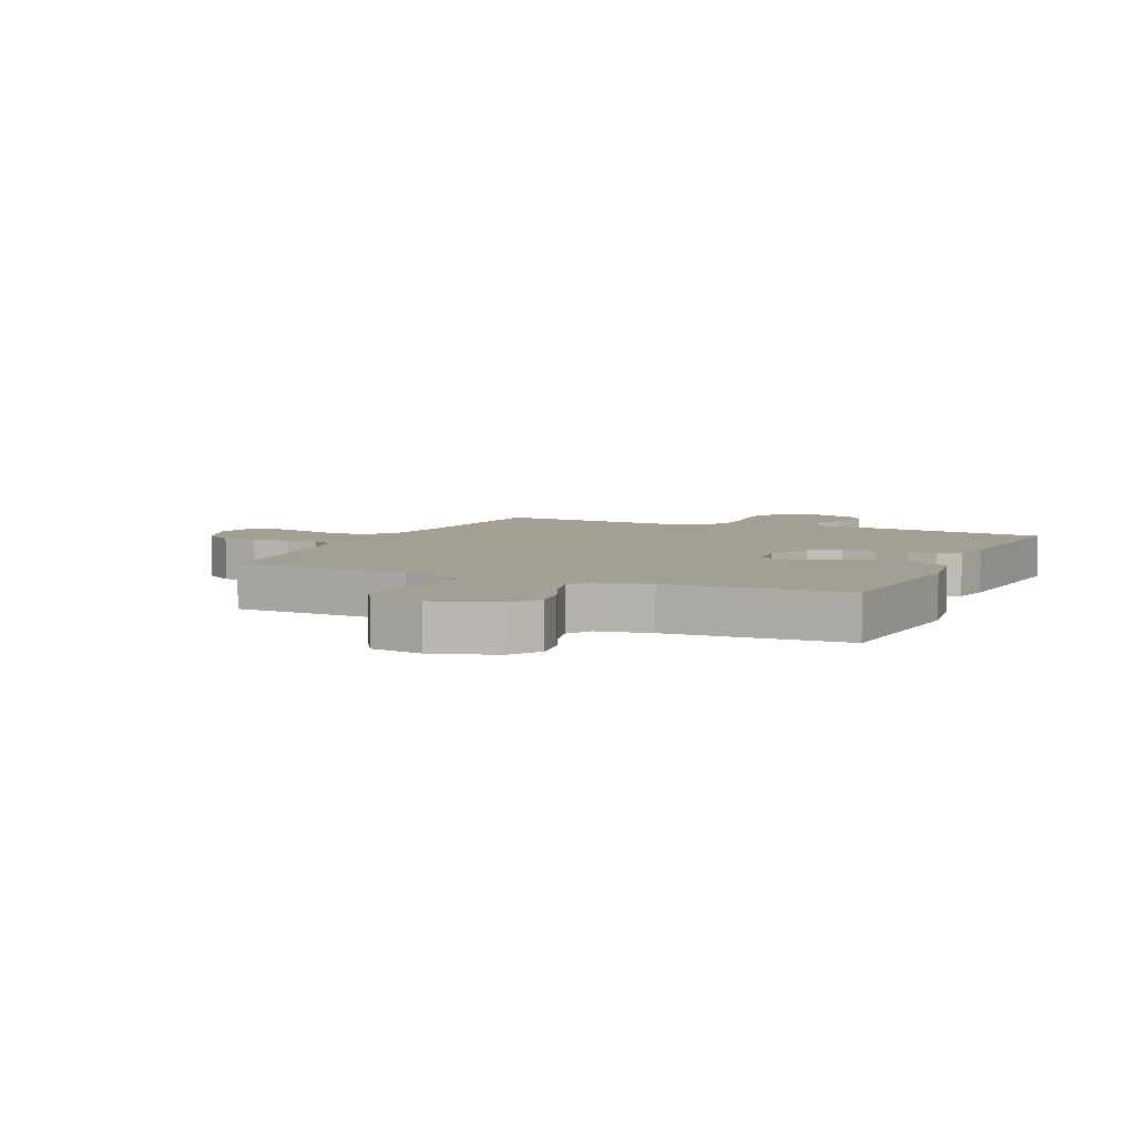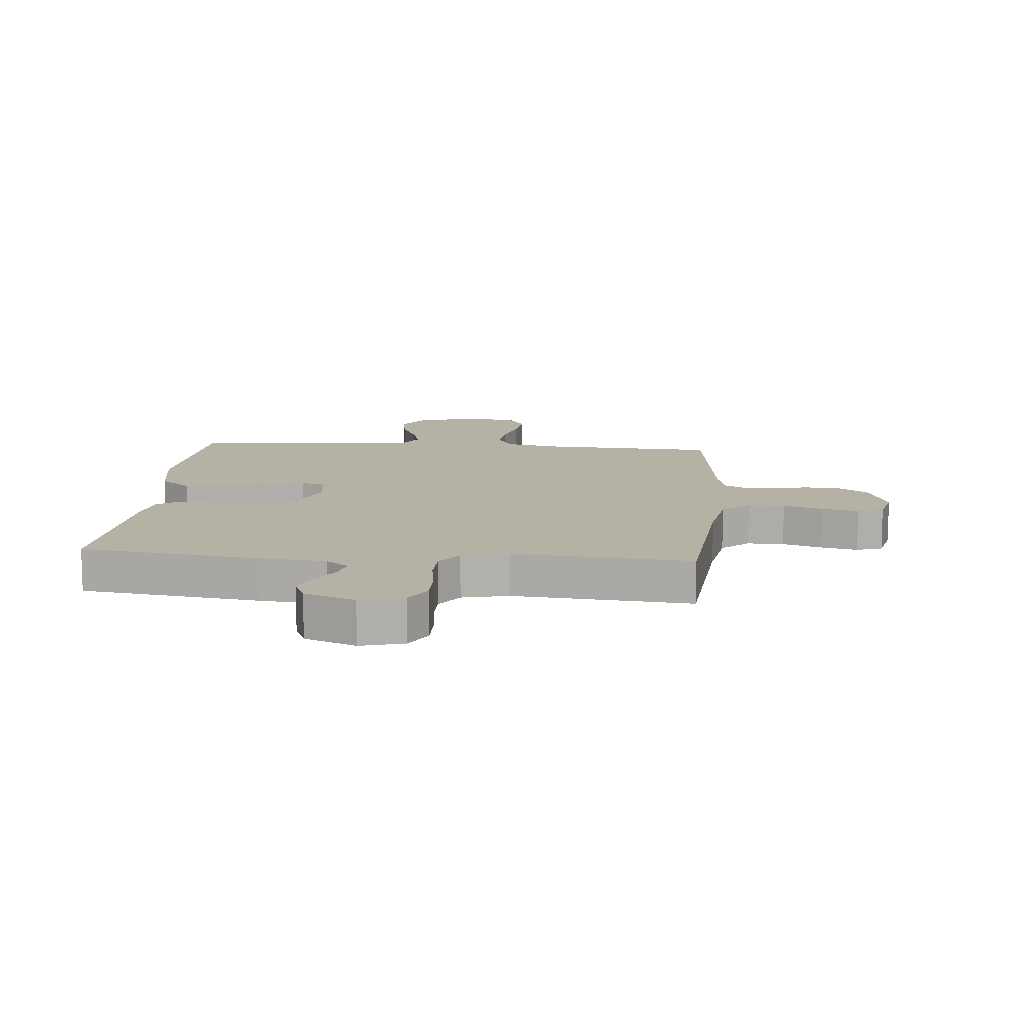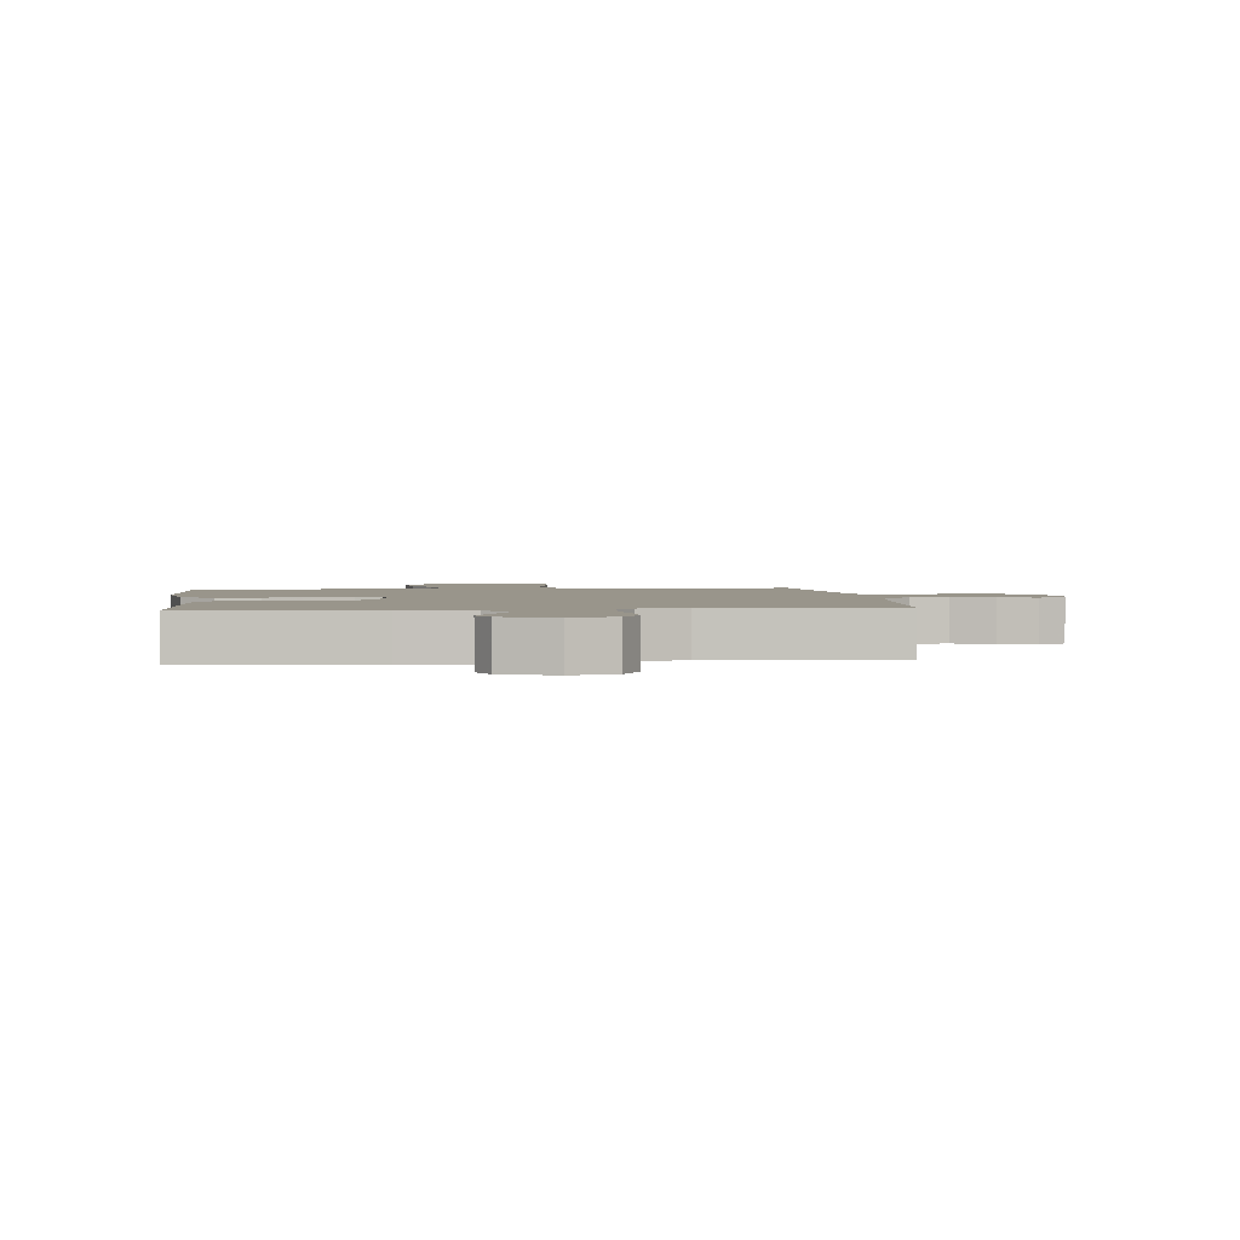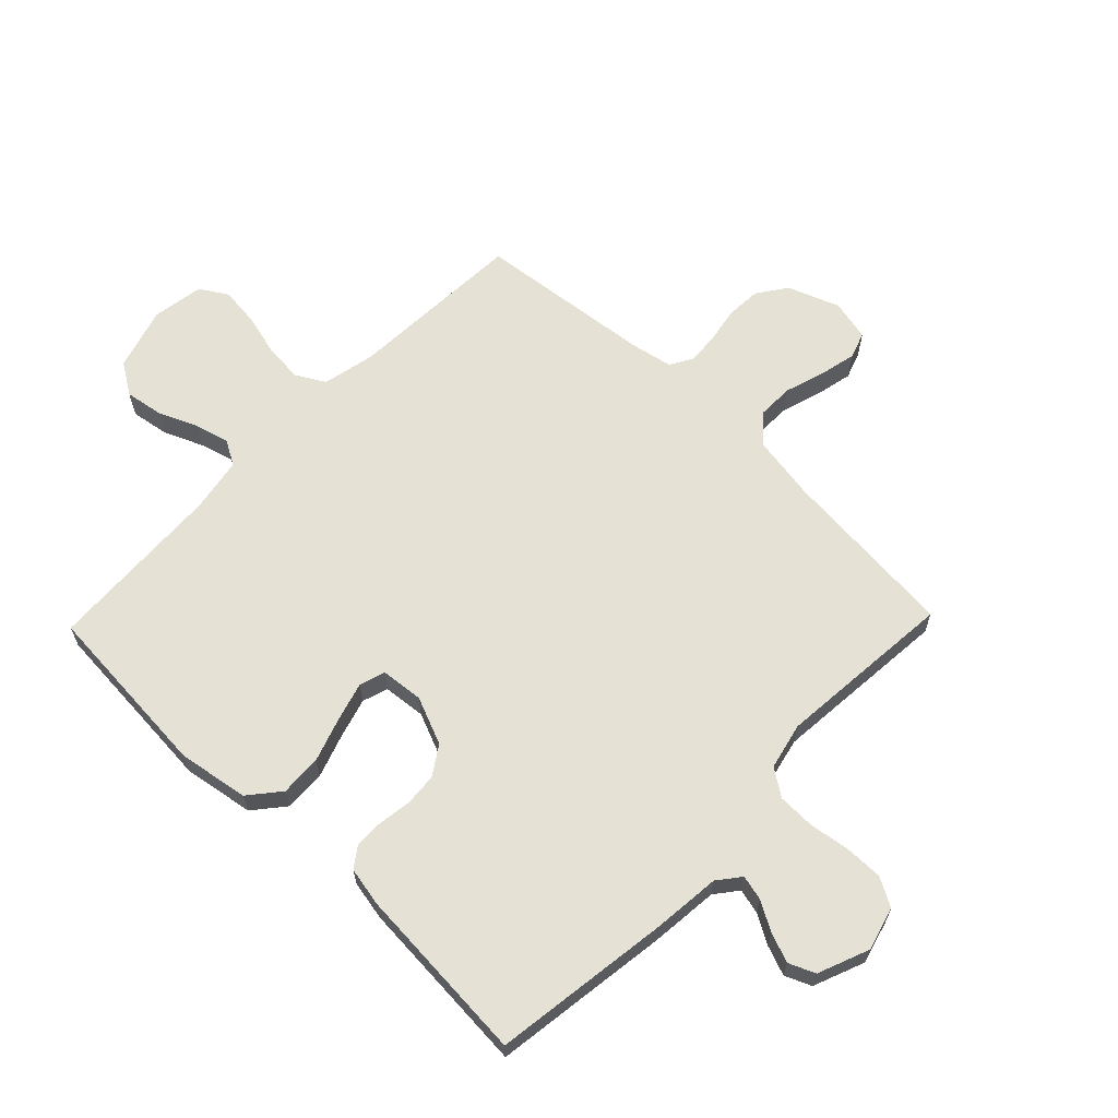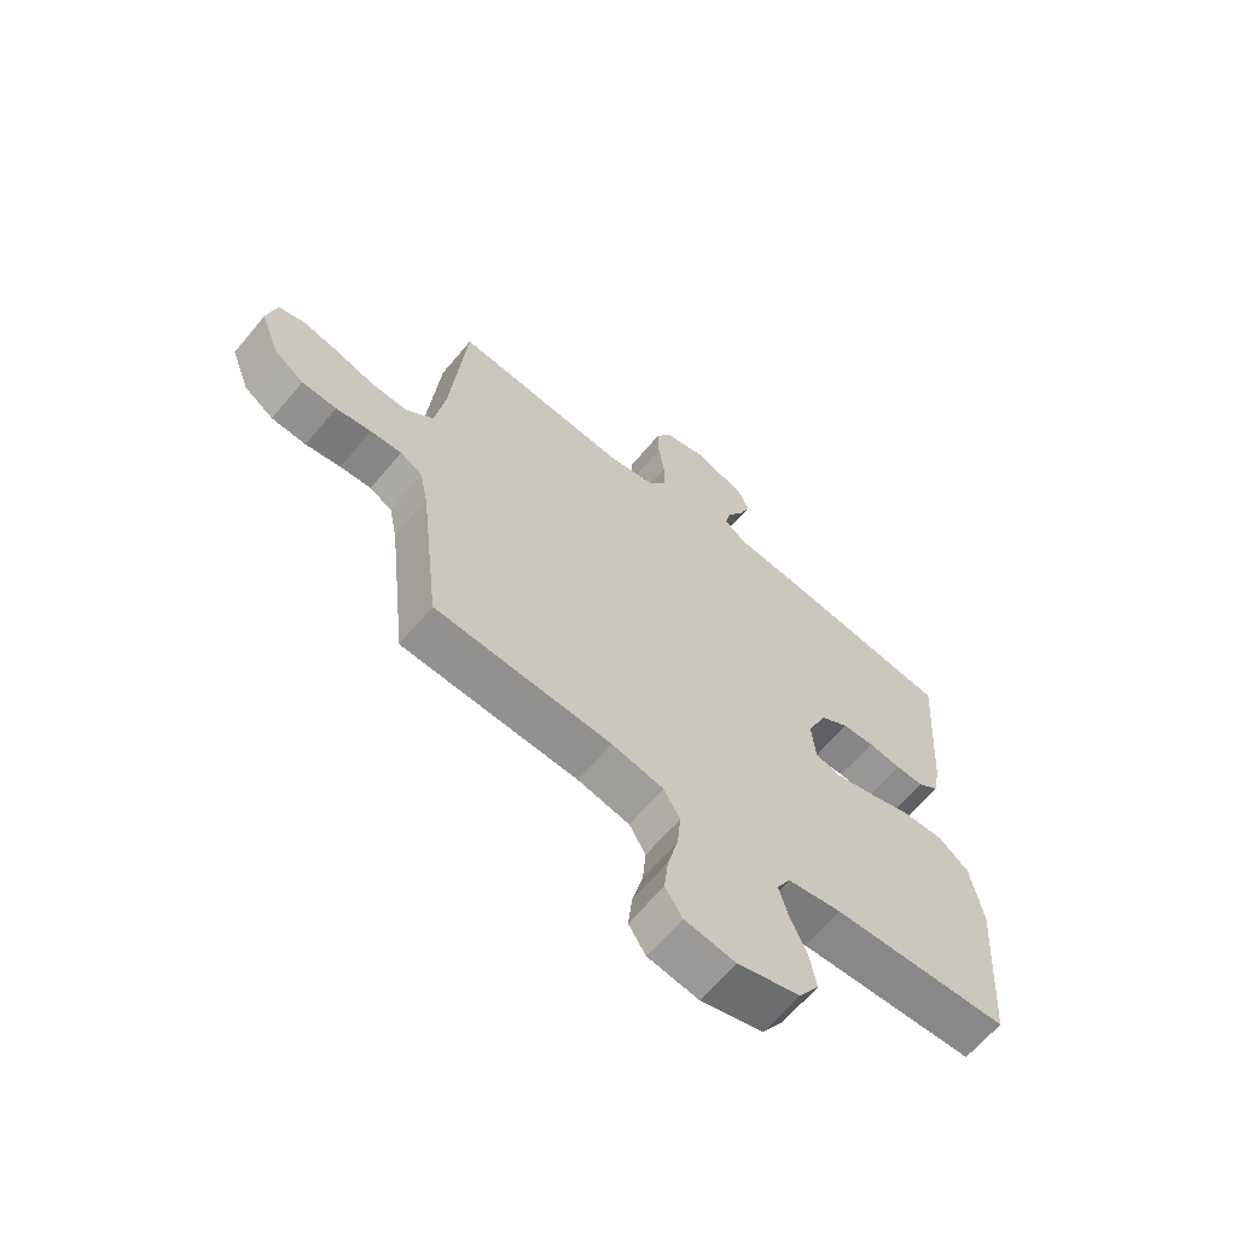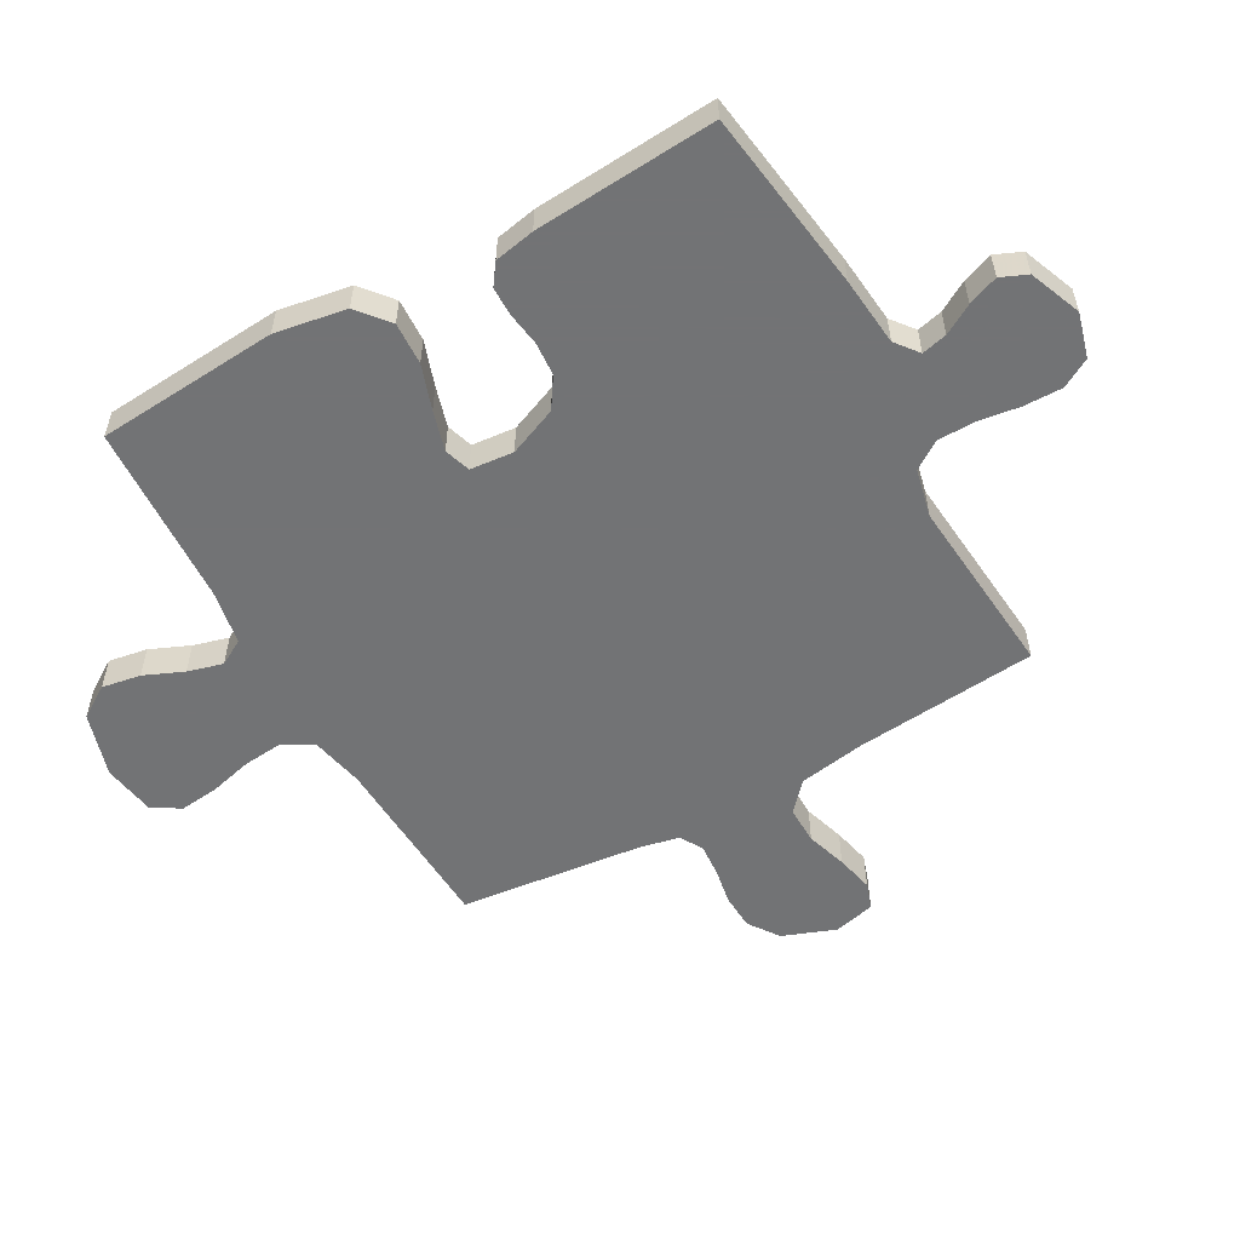
<metadata>
{"format":"obj","ext":"obj","renderer":"f3d","projection":"perspective","resolution":1024,"background":"white","views":[{"elev":5.6,"azim":-155.7,"up":"+Y"},{"elev":11.8,"azim":5.0,"up":"+Y"},{"elev":2.2,"azim":-6.4,"up":"+Y"},{"elev":64.4,"azim":-46.0,"up":"+Y"},{"elev":-64.5,"azim":140.2,"up":"+Z"},{"elev":-55.9,"azim":-60.7,"up":"+Y"}]}
</metadata>
<code>
v -0.5 0.07 0.5
v -0.2 0.07 0.541
v -0.086 0.07 0.552
v -0.048 0.07 0.582
v -0.058 0.07 0.624
v -0.086 0.07 0.673
v -0.105 0.07 0.723
v -0.086 0.07 0.767
v 0 0.07 0.801
v 0.073 0.07 0.781
v 0.1 0.07 0.733
v 0.099 0.07 0.669
v 0.089 0.07 0.601
v 0.09 0.07 0.538
v 0.121 0.07 0.492
v 0.2 0.07 0.474
v 0.5 0.07 0.5
v 0.526 0.07 0.2
v 0.544 0.07 0.09
v 0.59 0.07 0.048
v 0.652 0.07 0.049
v 0.719 0.07 0.07
v 0.781 0.07 0.084
v 0.825 0.07 0.069
v 0.841 0.07 0
v 0.808 0.07 -0.087
v 0.758 0.07 -0.122
v 0.699 0.07 -0.125
v 0.639 0.07 -0.114
v 0.586 0.07 -0.11
v 0.548 0.07 -0.132
v 0.534 0.07 -0.2
v 0.5 0.07 -0.5
v 0.2 0.07 -0.515
v 0.112 0.07 -0.534
v 0.084 0.07 -0.583
v 0.09 0.07 -0.649
v 0.108 0.07 -0.72
v 0.115 0.07 -0.785
v 0.086 0.07 -0.831
v 0 0.07 -0.845
v -0.106 0.07 -0.813
v -0.14 0.07 -0.76
v -0.129 0.07 -0.696
v -0.101 0.07 -0.631
v -0.085 0.07 -0.573
v -0.109 0.07 -0.531
v -0.2 0.07 -0.515
v -0.5 0.07 -0.5
v -0.522 0.07 -0.2
v -0.502 0.07 -0.082
v -0.45 0.07 -0.039
v -0.38 0.07 -0.042
v -0.306 0.07 -0.067
v -0.24 0.07 -0.086
v -0.197 0.07 -0.072
v -0.19 0.07 0
v -0.223 0.07 0.08
v -0.272 0.07 0.112
v -0.327 0.07 0.116
v -0.383 0.07 0.108
v -0.431 0.07 0.108
v -0.466 0.07 0.133
v -0.479 0.07 0.2
v -0.5 0 0.5
v -0.2 0 0.541
v -0.086 0 0.552
v -0.048 0 0.582
v -0.058 0 0.624
v -0.086 0 0.673
v -0.105 0 0.723
v -0.086 0 0.767
v 0 0 0.801
v 0.073 0 0.781
v 0.1 0 0.733
v 0.099 0 0.669
v 0.089 0 0.601
v 0.09 0 0.538
v 0.121 0 0.492
v 0.2 0 0.474
v 0.5 0 0.5
v 0.526 0 0.2
v 0.544 0 0.09
v 0.59 0 0.048
v 0.652 0 0.049
v 0.719 0 0.07
v 0.781 0 0.084
v 0.825 0 0.069
v 0.841 0 0
v 0.808 0 -0.087
v 0.758 0 -0.122
v 0.699 0 -0.125
v 0.639 0 -0.114
v 0.586 0 -0.11
v 0.548 0 -0.132
v 0.534 0 -0.2
v 0.5 0 -0.5
v 0.2 0 -0.515
v 0.112 0 -0.534
v 0.084 0 -0.583
v 0.09 0 -0.649
v 0.108 0 -0.72
v 0.115 0 -0.785
v 0.086 0 -0.831
v 0 0 -0.845
v -0.106 0 -0.813
v -0.14 0 -0.76
v -0.129 0 -0.696
v -0.101 0 -0.631
v -0.085 0 -0.573
v -0.109 0 -0.531
v -0.2 0 -0.515
v -0.5 0 -0.5
v -0.522 0 -0.2
v -0.502 0 -0.082
v -0.45 0 -0.039
v -0.38 0 -0.042
v -0.306 0 -0.067
v -0.24 0 -0.086
v -0.197 0 -0.072
v -0.19 0 0
v -0.223 0 0.08
v -0.272 0 0.112
v -0.327 0 0.116
v -0.383 0 0.108
v -0.431 0 0.108
v -0.466 0 0.133
v -0.479 0 0.2
f 1 2 3
f 64 1 3
f 63 64 3
f 62 63 3
f 61 62 3
f 60 61 3
f 59 60 3 4
f 58 59 4
f 57 58 4
f 56 57 4
f 52 53 54
f 51 52 54
f 50 51 54
f 49 50 54
f 48 49 54
f 47 48 54 55
f 46 47 55 56
f 43 44 45
f 42 43 45
f 41 42 45
f 40 41 45
f 39 40 45
f 38 39 45
f 37 38 45
f 36 37 45 46
f 46 56 4
f 36 46 4
f 35 36 4
f 32 33 34
f 34 35 4
f 32 34 4
f 31 32 4
f 27 28 29
f 26 27 29
f 25 26 29
f 24 25 29
f 23 24 29
f 22 23 29
f 21 22 29
f 20 21 29 30
f 31 4 5
f 30 31 5
f 20 30 5
f 19 20 5
f 16 17 18
f 15 16 18 19
f 11 12 13
f 10 11 13
f 9 10 13
f 8 9 13
f 7 8 13
f 6 7 13
f 5 6 13
f 5 13 14
f 15 19 5
f 5 14 15
f 67 66 65
f 67 65 128
f 67 128 127
f 67 127 126
f 67 126 125
f 67 125 124
f 68 67 124 123
f 68 123 122
f 68 122 121
f 68 121 120
f 118 117 116
f 118 116 115
f 118 115 114
f 118 114 113
f 118 113 112
f 119 118 112 111
f 120 119 111 110
f 109 108 107
f 109 107 106
f 109 106 105
f 109 105 104
f 109 104 103
f 109 103 102
f 109 102 101
f 110 109 101 100
f 68 120 110
f 68 110 100
f 68 100 99
f 98 97 96
f 68 99 98
f 68 98 96
f 68 96 95
f 93 92 91
f 93 91 90
f 93 90 89
f 93 89 88
f 93 88 87
f 93 87 86
f 93 86 85
f 94 93 85 84
f 69 68 95
f 69 95 94
f 69 94 84
f 69 84 83
f 82 81 80
f 83 82 80 79
f 77 76 75
f 77 75 74
f 77 74 73
f 77 73 72
f 77 72 71
f 77 71 70
f 77 70 69
f 78 77 69
f 69 83 79
f 79 78 69
f 1 65 66 2
f 2 66 67 3
f 3 67 68 4
f 4 68 69 5
f 5 69 70 6
f 6 70 71 7
f 7 71 72 8
f 8 72 73 9
f 9 73 74 10
f 10 74 75 11
f 11 75 76 12
f 12 76 77 13
f 13 77 78 14
f 14 78 79 15
f 15 79 80 16
f 16 80 81 17
f 17 81 82 18
f 18 82 83 19
f 19 83 84 20
f 20 84 85 21
f 21 85 86 22
f 22 86 87 23
f 23 87 88 24
f 24 88 89 25
f 25 89 90 26
f 26 90 91 27
f 27 91 92 28
f 28 92 93 29
f 29 93 94 30
f 30 94 95 31
f 31 95 96 32
f 32 96 97 33
f 33 97 98 34
f 34 98 99 35
f 35 99 100 36
f 36 100 101 37
f 37 101 102 38
f 38 102 103 39
f 39 103 104 40
f 40 104 105 41
f 41 105 106 42
f 42 106 107 43
f 43 107 108 44
f 44 108 109 45
f 45 109 110 46
f 46 110 111 47
f 47 111 112 48
f 48 112 113 49
f 49 113 114 50
f 50 114 115 51
f 51 115 116 52
f 52 116 117 53
f 53 117 118 54
f 54 118 119 55
f 55 119 120 56
f 56 120 121 57
f 57 121 122 58
f 58 122 123 59
f 59 123 124 60
f 60 124 125 61
f 61 125 126 62
f 62 126 127 63
f 63 127 128 64
f 64 128 65 1

</code>
